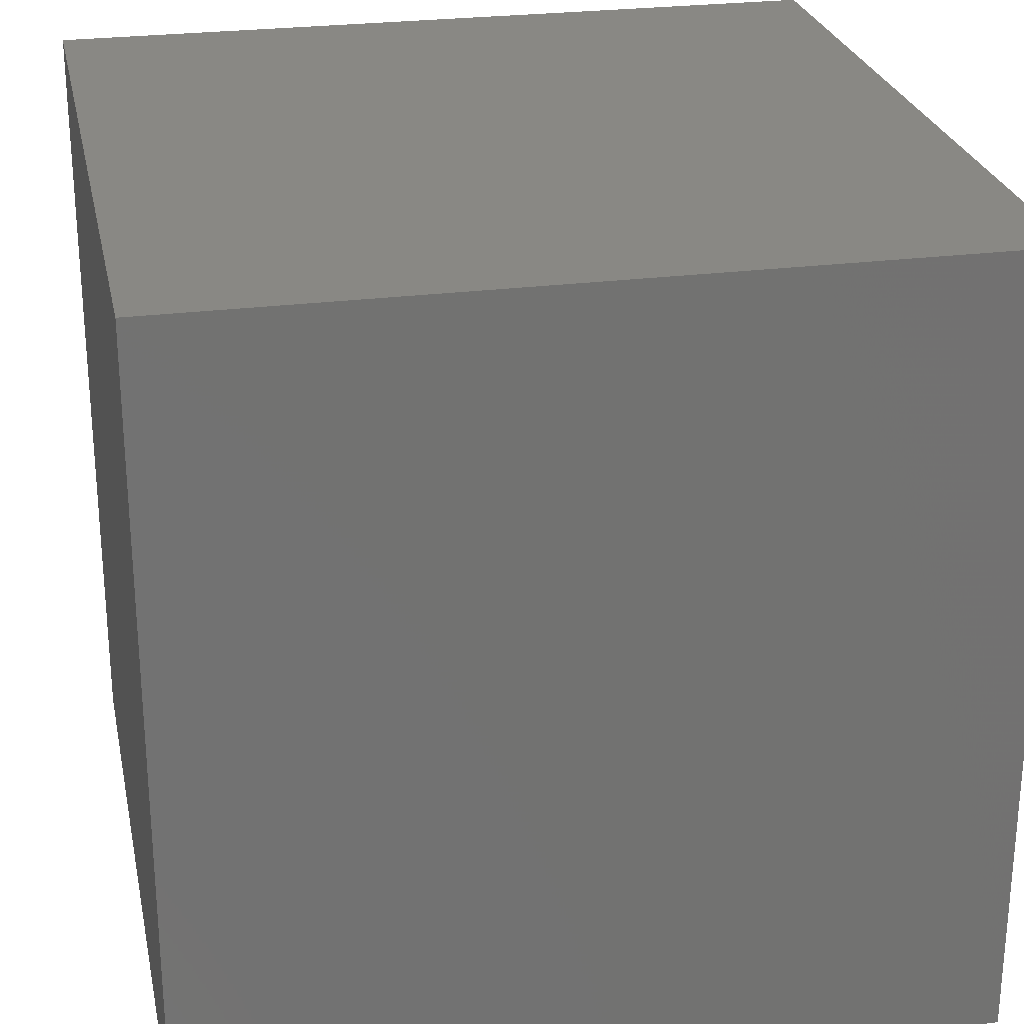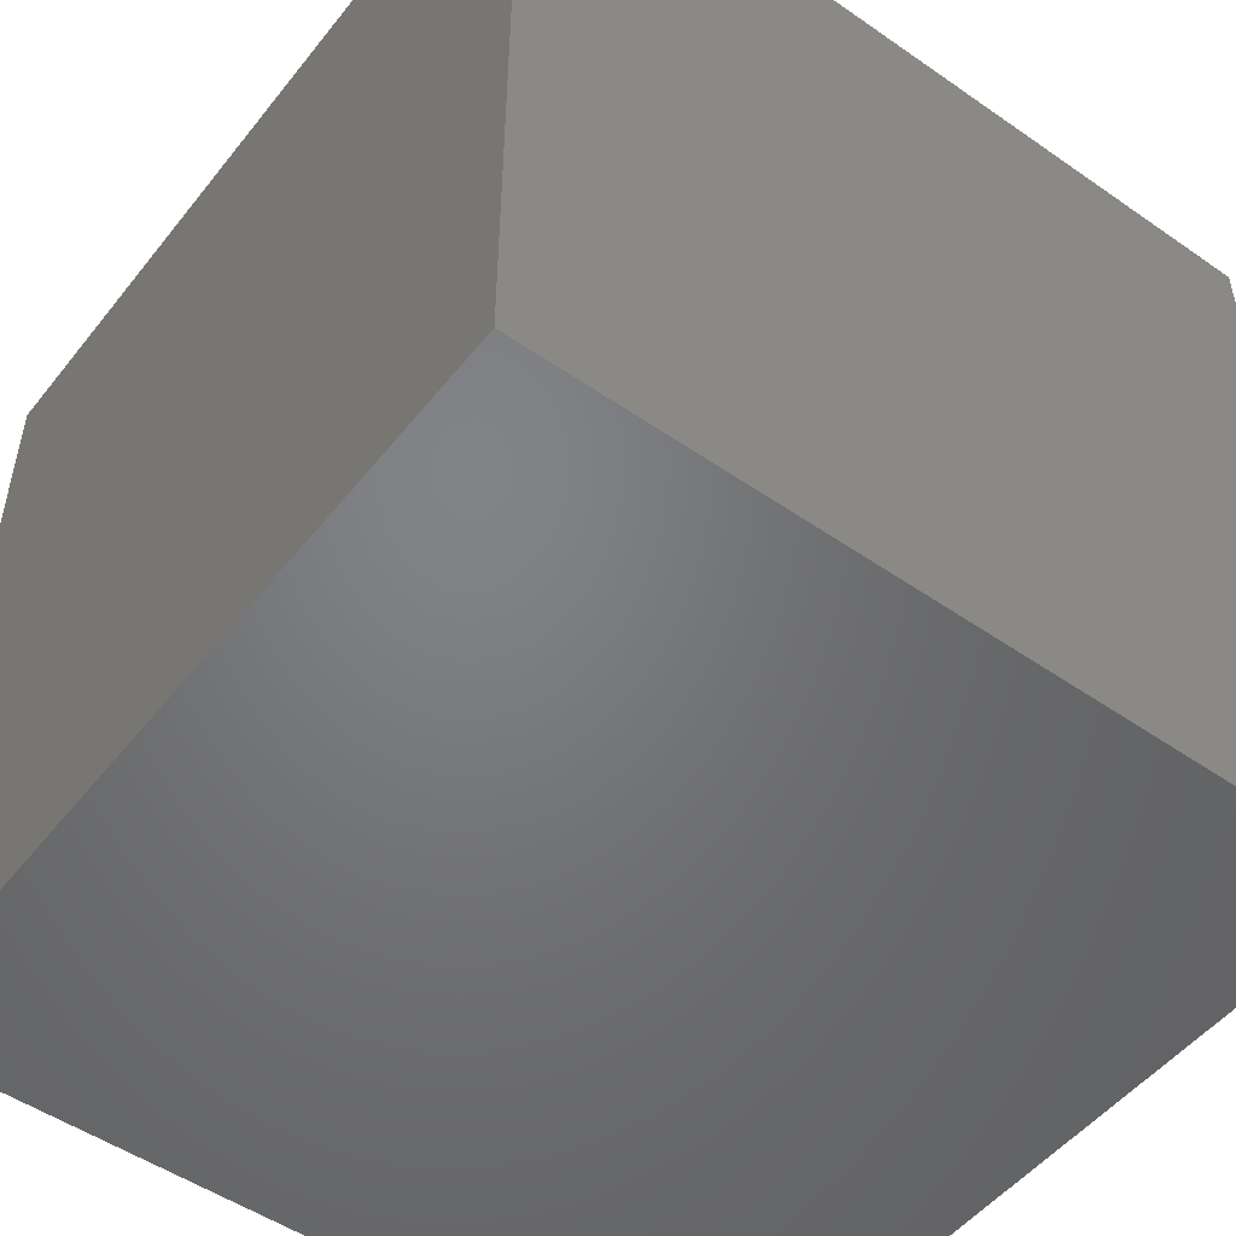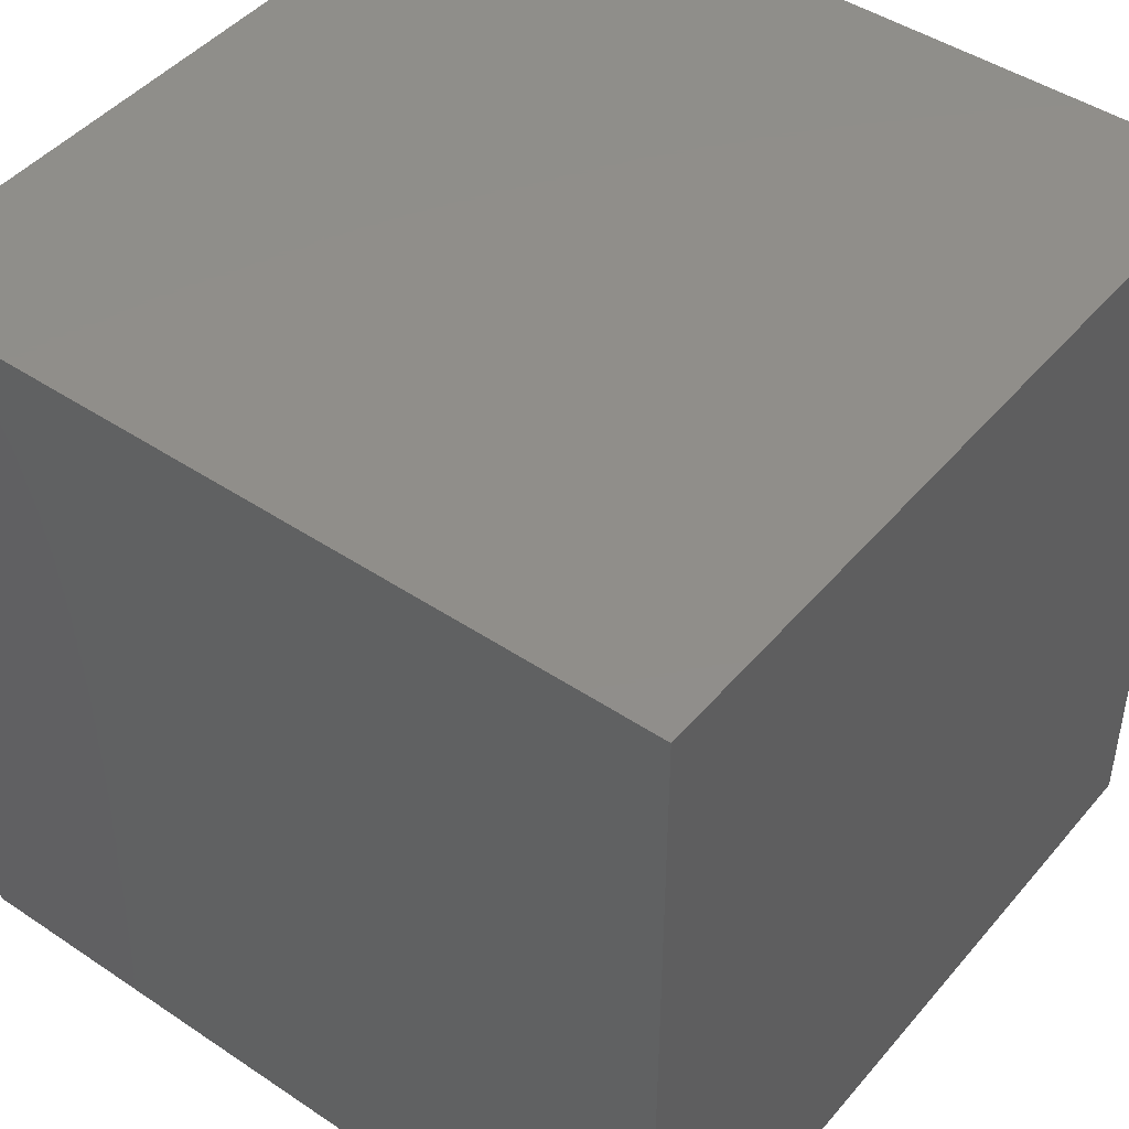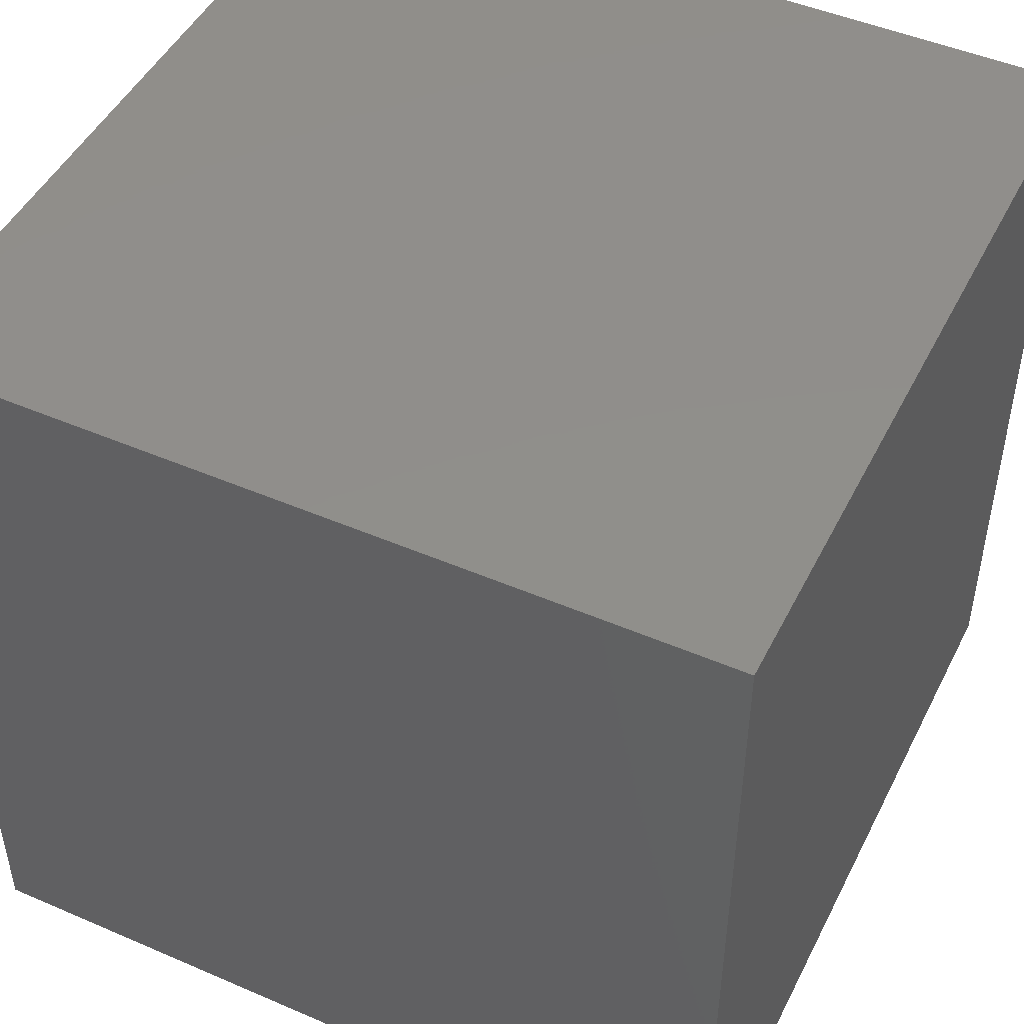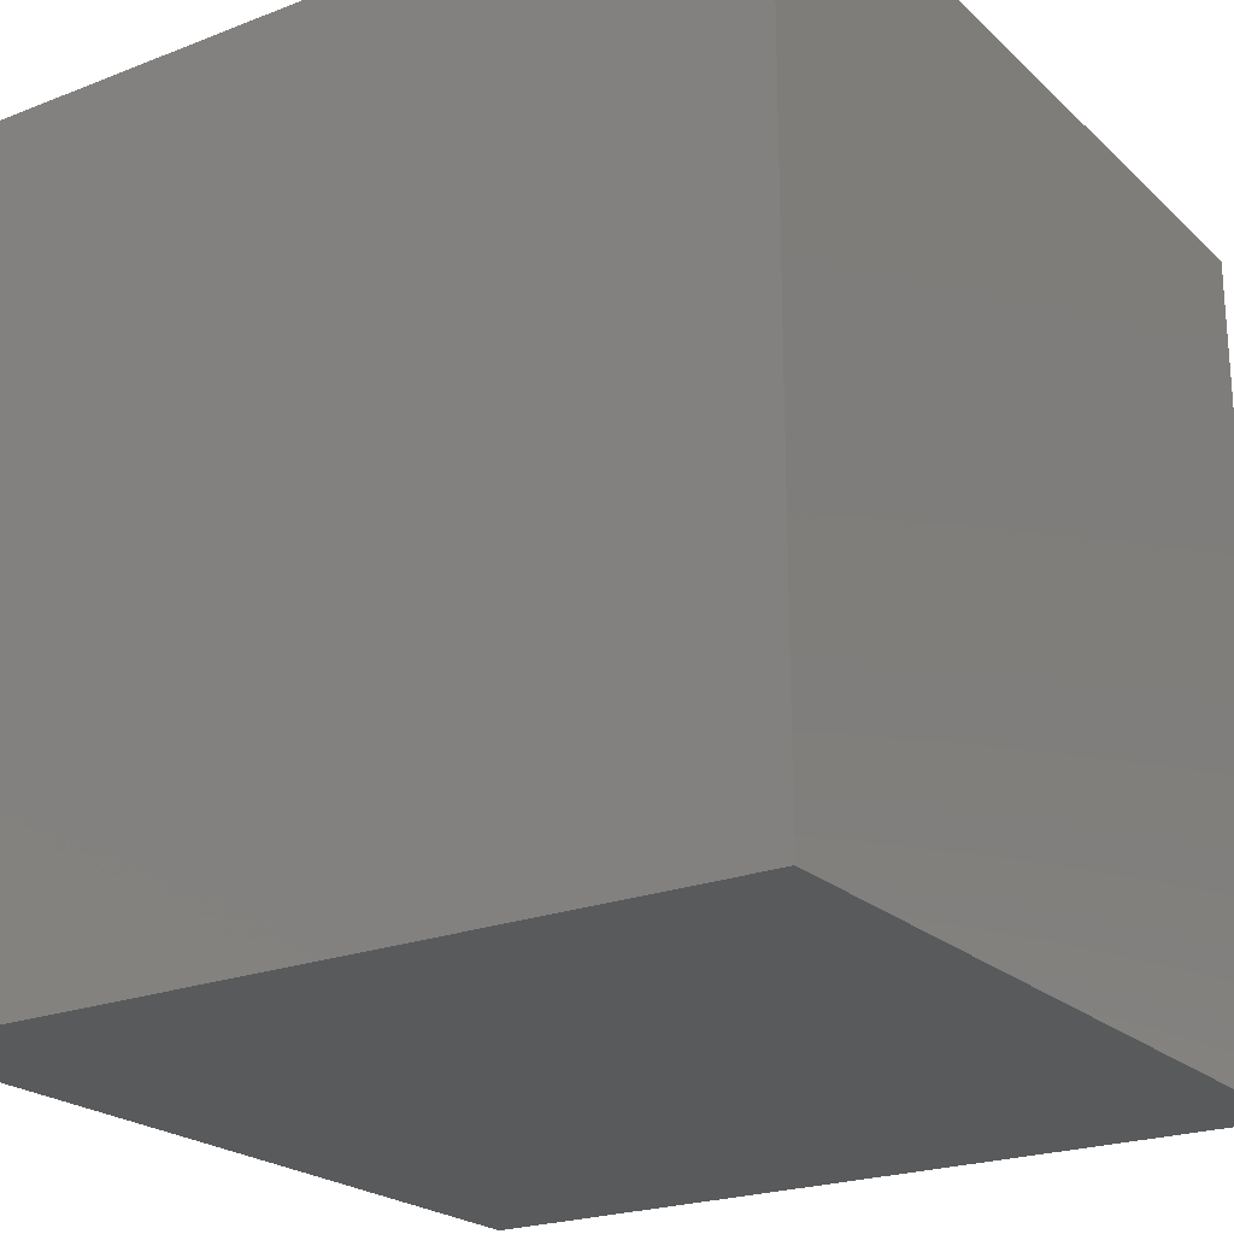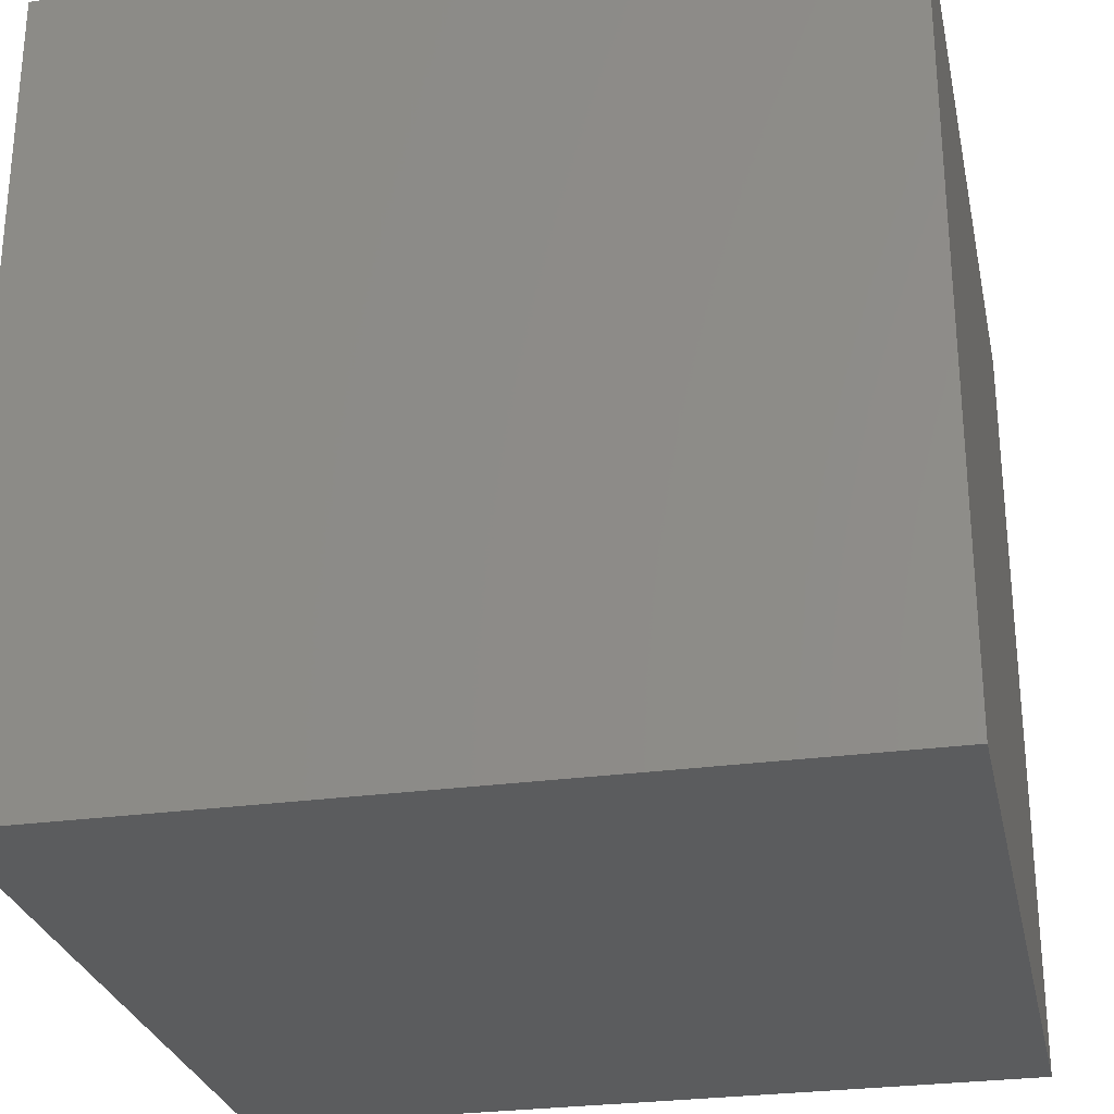
<metadata>
{"format":"stl","ext":"stl","renderer":"f3d","projection":"perspective","resolution":1024,"background":"white","views":[{"elev":26.0,"azim":78.4,"up":"+Y"},{"elev":-50.9,"azim":142.9,"up":"+Z"},{"elev":45.7,"azim":-142.4,"up":"+Z"},{"elev":47.6,"azim":-64.1,"up":"+Y"},{"elev":-22.6,"azim":123.6,"up":"+Z"},{"elev":-27.7,"azim":-78.1,"up":"+Z"}]}
</metadata>
<code>
# stl→obj: 8 verts, 12 faces
v 4 3 -2
v 3 3 -2
v 4 2 -2
v 3 2 -2
v 4 2 -3
v 3 2 -3
v 4 3 -3
v 3 3 -3
f 1 2 3
f 3 2 4
f 5 6 7
f 7 6 8
f 4 6 3
f 3 6 5
f 2 8 4
f 4 8 6
f 1 7 2
f 2 7 8
f 3 5 1
f 1 5 7

</code>
